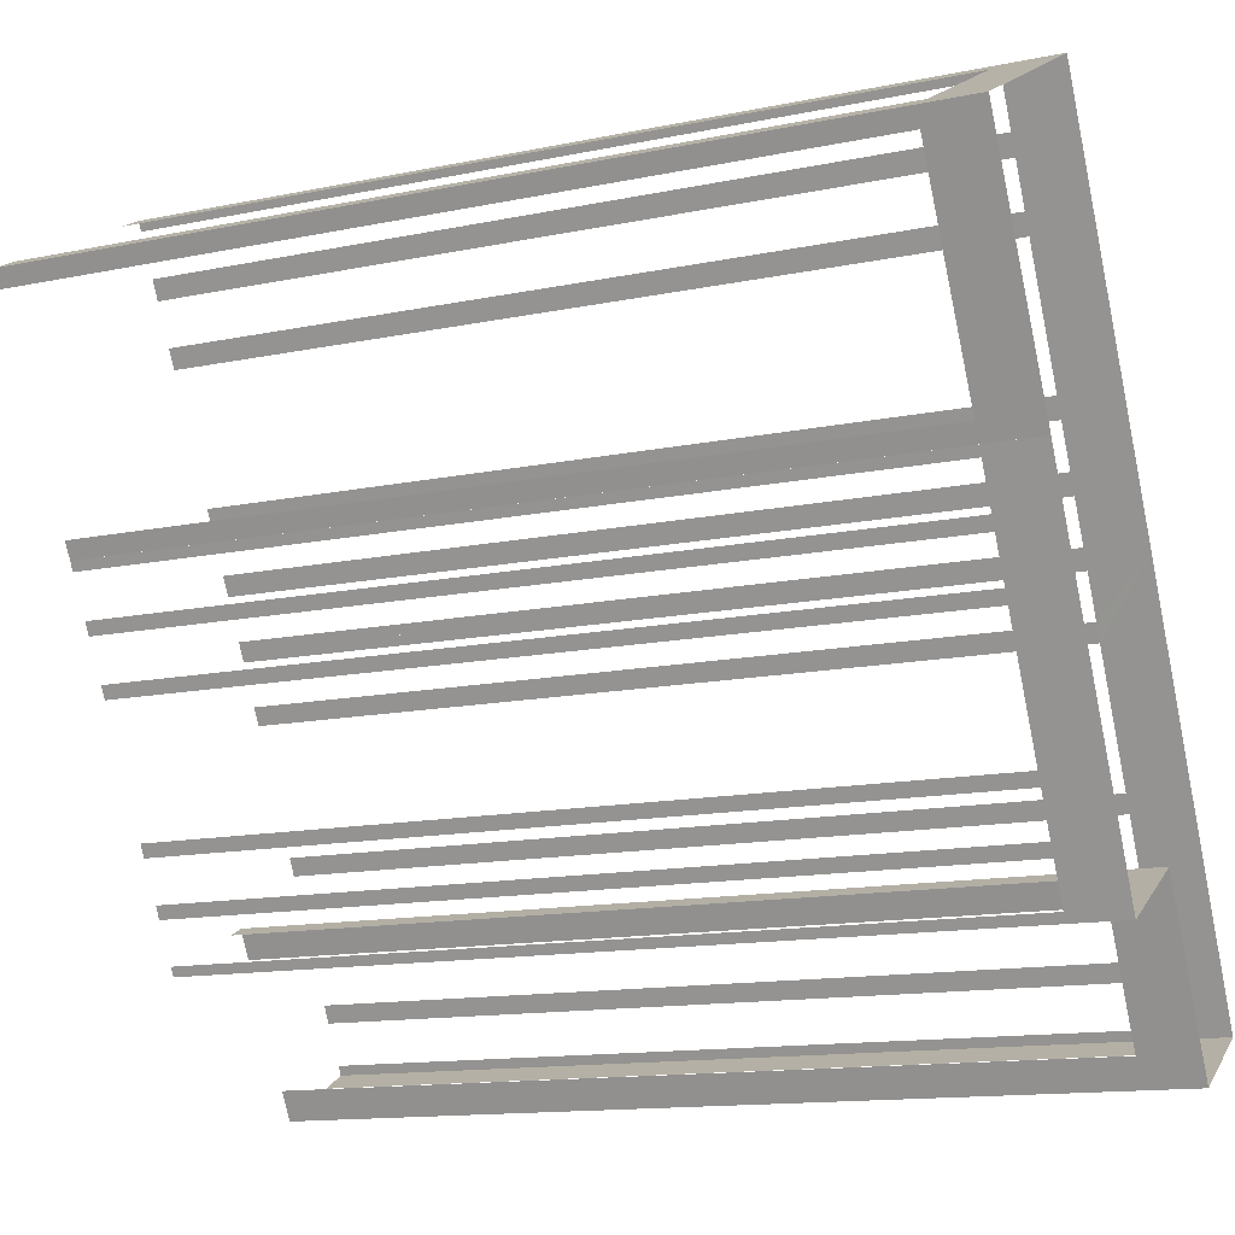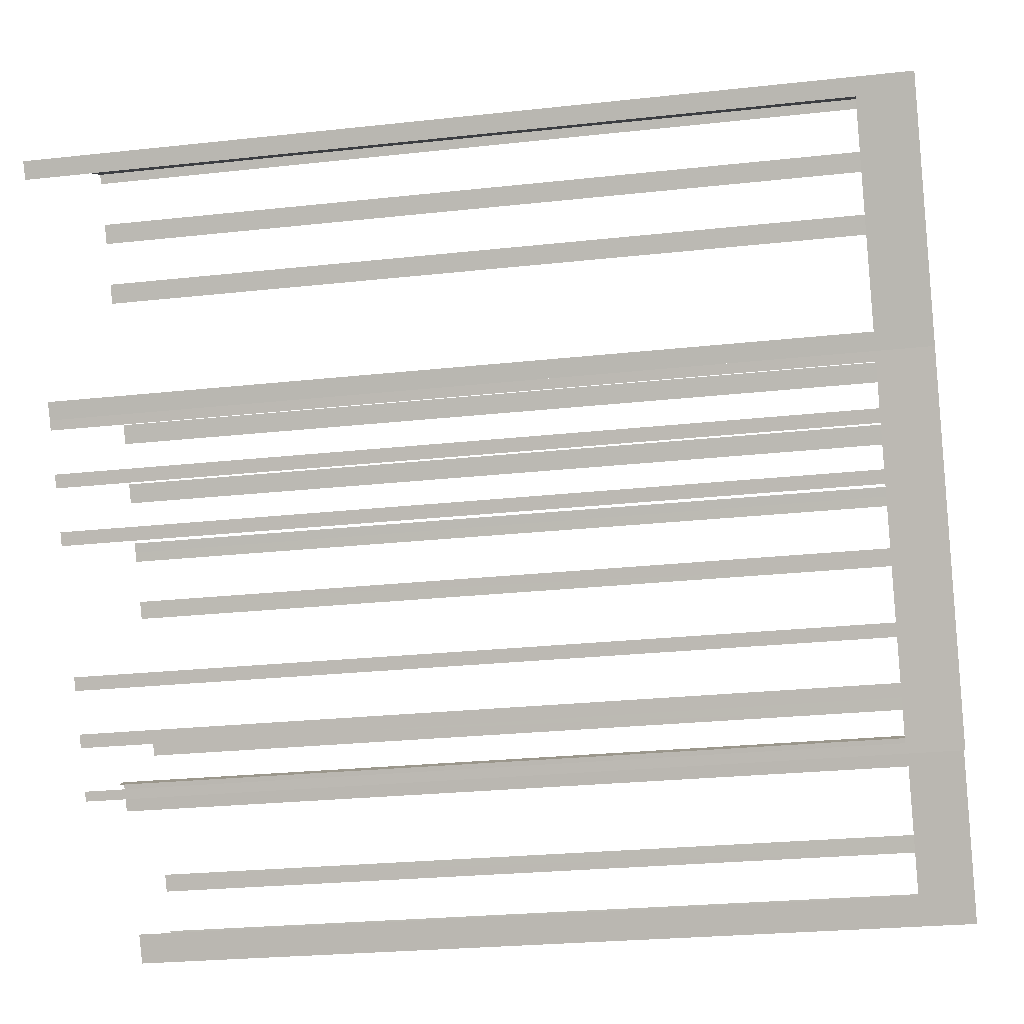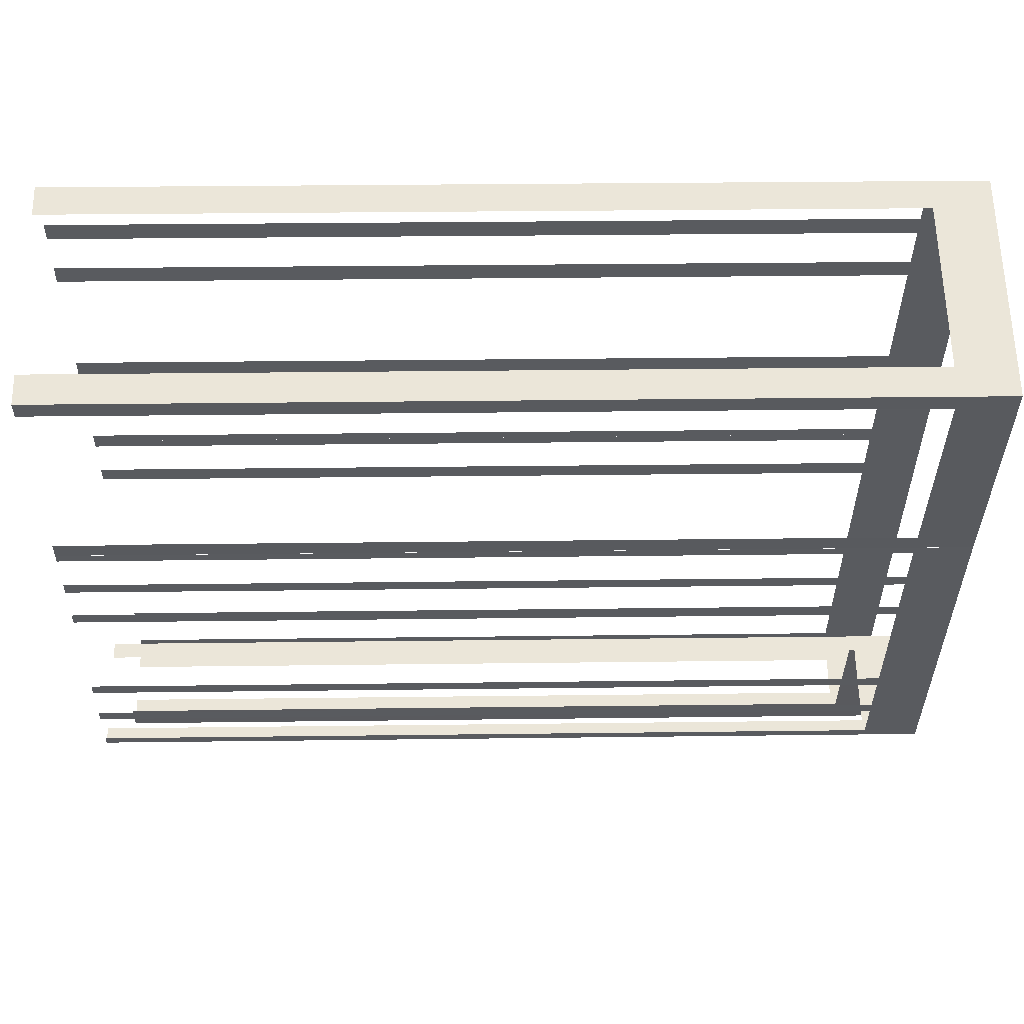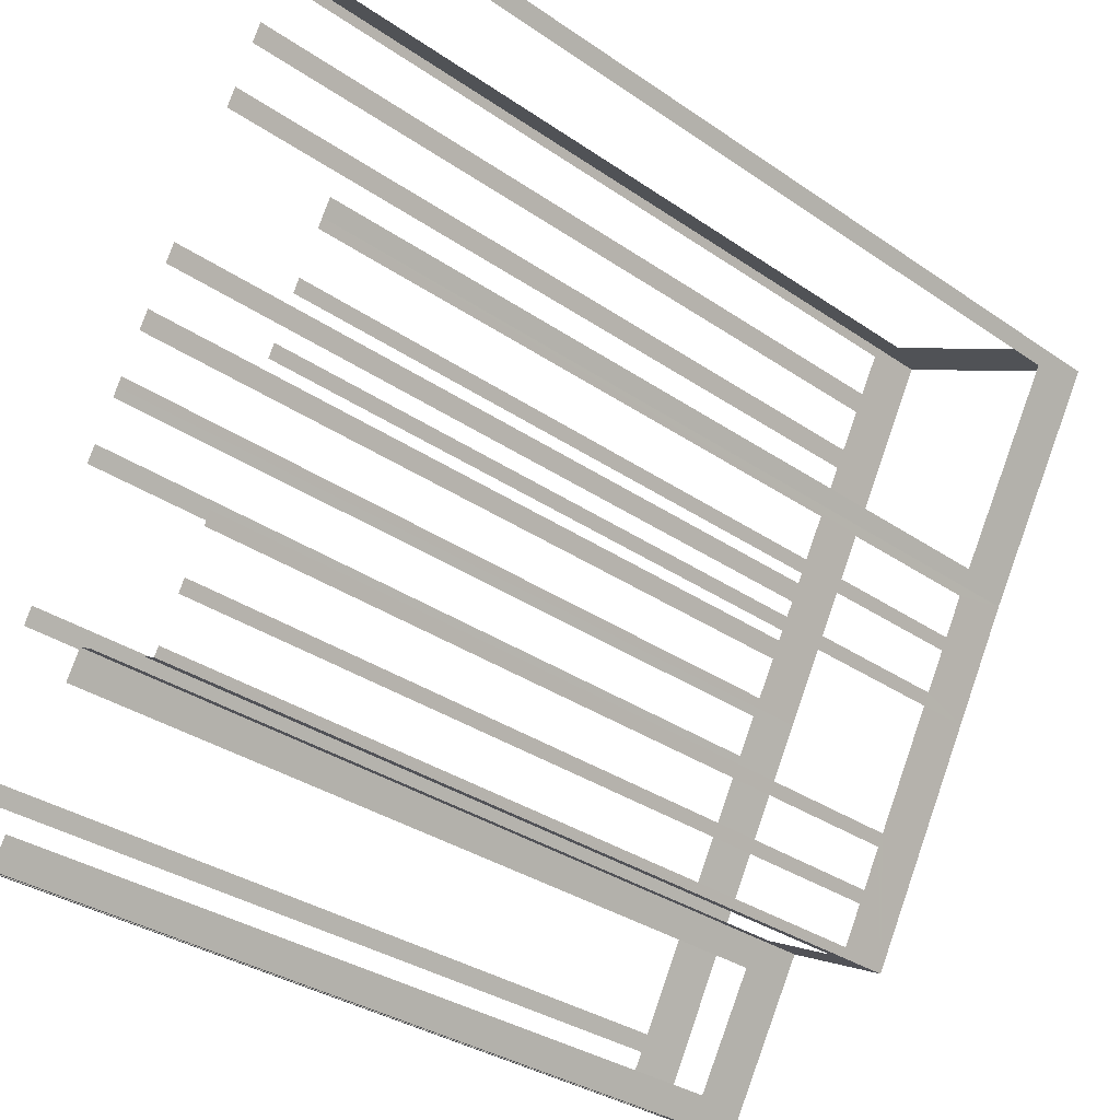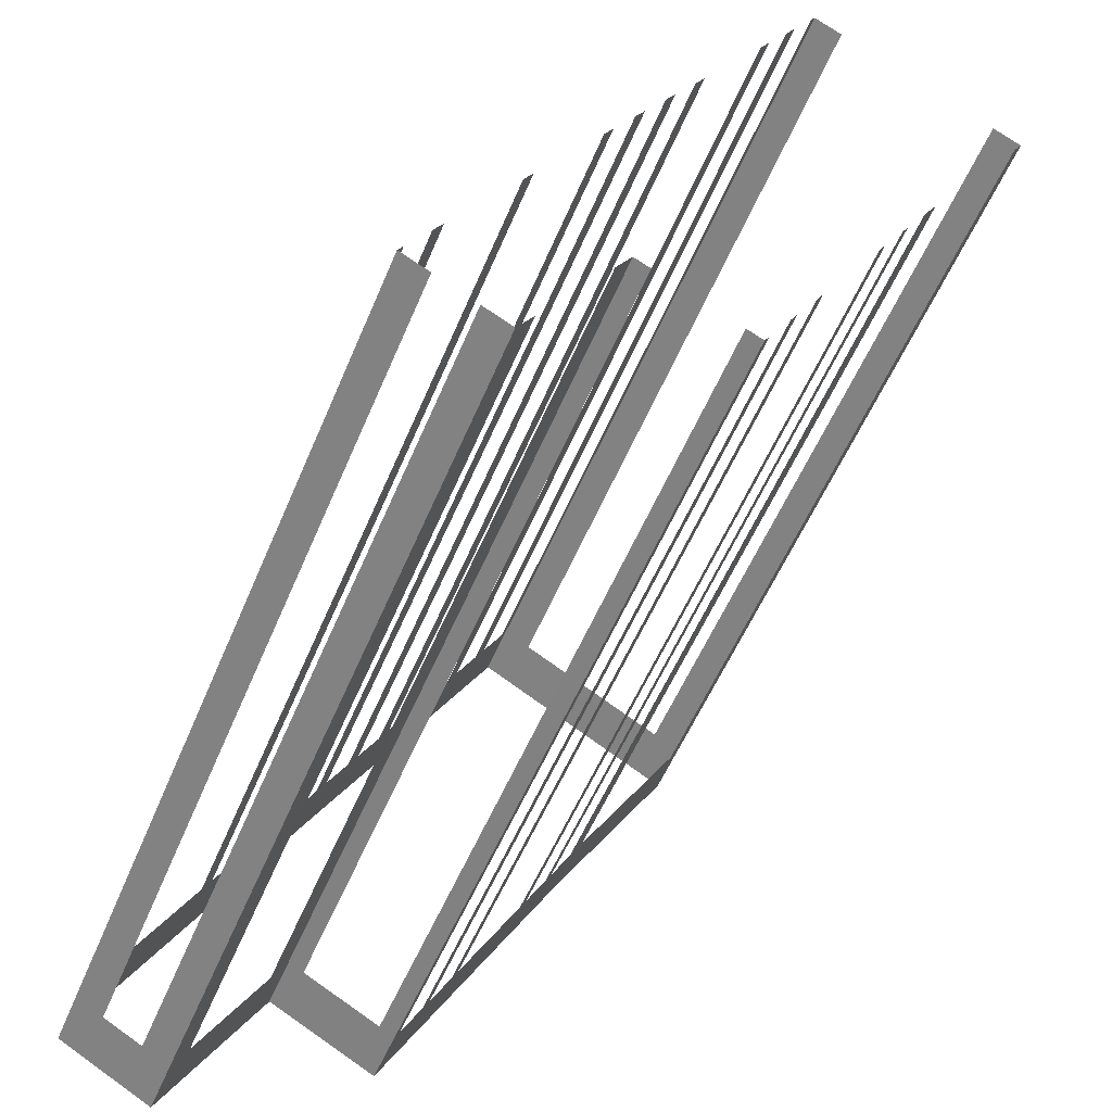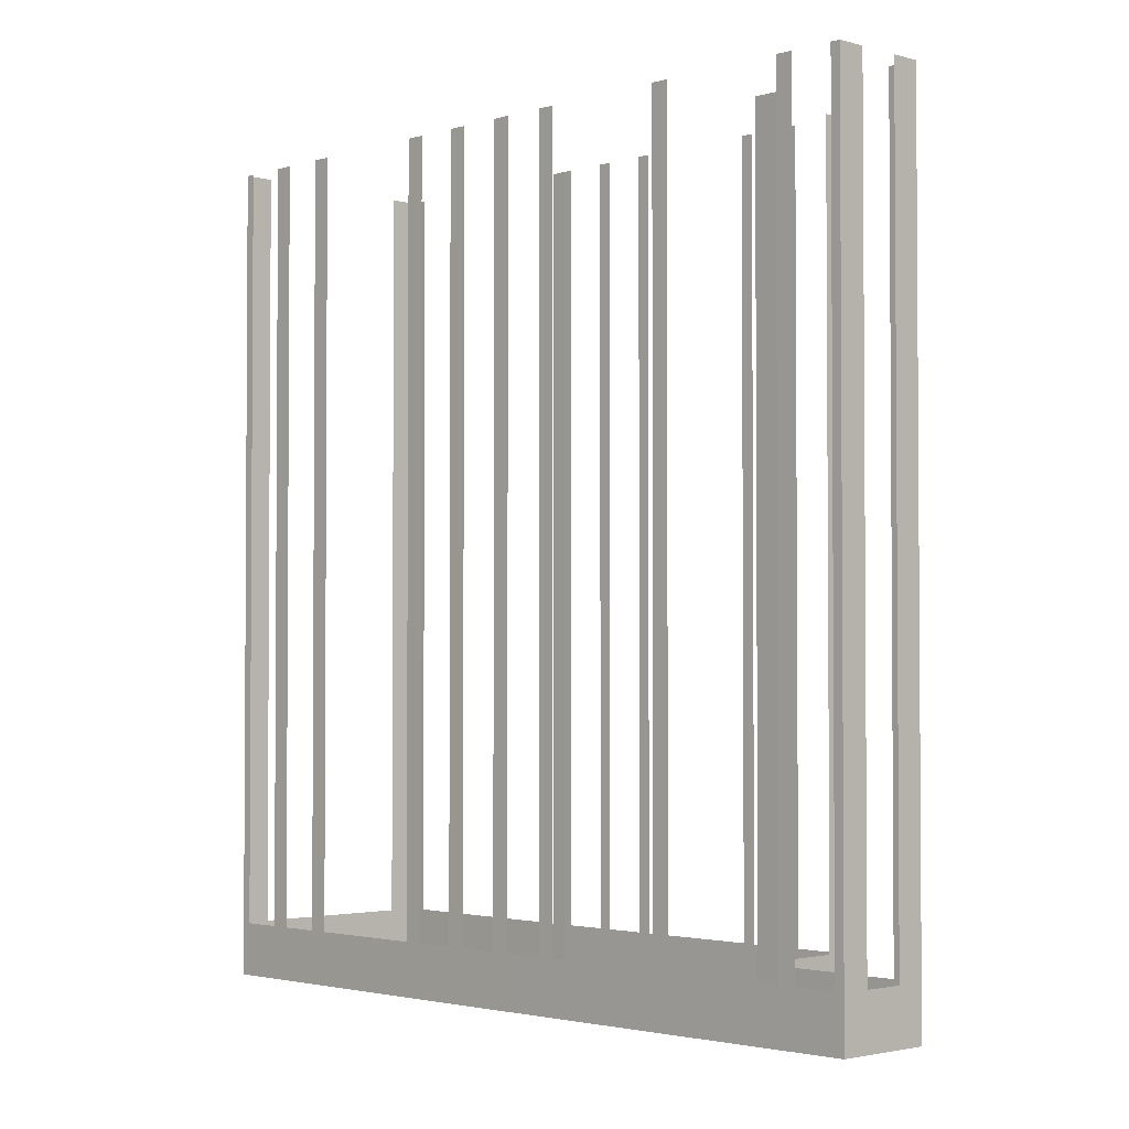
<metadata>
{"format":"obj","ext":"obj","renderer":"f3d","projection":"perspective","resolution":1024,"background":"white","views":[{"elev":-13.7,"azim":114.8,"up":"+Y"},{"elev":-24.9,"azim":100.2,"up":"+Y"},{"elev":29.0,"azim":88.9,"up":"+Y"},{"elev":-32.8,"azim":46.4,"up":"+Y"},{"elev":-54.5,"azim":-22.4,"up":"+Y"},{"elev":-2.4,"azim":-72.5,"up":"+Z"}]}
</metadata>
<code>
o geometryt000010000010000110010110000110000110100000010100st49
v 883 -171.3 147.8
v 883.9 -171.8 175.7
v 883 -171.3 175.7
v 881.6 -170.5 147.8
v 883.9 -171.8 145.9
v 881.6 -170.5 175.7
v 880.7 -170 175.7
v 880.7 -170 145.9
v 880.9 -169.7 147.8
v 880.7 -170 175.7
v 880.9 -169.7 175.7
v 881.6 -168.4 147.8
v 880.7 -170 145.9
v 881.6 -168.4 175.7
v 881.9 -167.8 175.7
v 881.9 -167.8 147.8
v 882.7 -166.3 145.9
v 884 -163.9 147.8
v 884 -163.9 175.7
v 884.3 -163.3 175.7
v 884.3 -163.3 147.8
v 886.5 -159.3 147.8
v 887.6 -157.1 145.9
v 886.5 -159.3 175.7
v 886.8 -158.8 175.7
v 886.8 -158.8 147.8
v 887.5 -157.4 147.8
v 887.5 -157.4 175.7
v 887.6 -157.1 175.7
v 886.7 -166.9 147.8
v 887.2 -166 175.7
v 886.7 -166.9 175.7
v 883.9 -171.8 145.9
v 884.4 -170.8 147.8
v 887.2 -166 145.9
v 884.4 -170.8 175.7
v 883.9 -171.8 175.7
v 890.4 -167.6 147.8
v 890.9 -167.9 175.7
v 890.4 -167.6 175.7
v 887.7 -166.2 147.8
v 890.9 -167.9 145.9
v 887.7 -166.2 175.7
v 887.2 -166 175.7
v 887.2 -166 145.9
v 887.8 -156.8 147.8
v 887.6 -157.1 175.7
v 887.8 -156.8 175.7
v 888.5 -155.5 147.8
v 887.6 -157.1 145.9
v 888.5 -155.5 175.7
v 888.9 -154.9 175.7
v 888.9 -154.9 147.8
v 889.6 -153.6 147.8
v 889.6 -153.6 175.7
v 889.9 -152.9 175.7
v 889.9 -152.9 147.8
v 892.1 -149 147.8
v 892.1 -149 175.7
v 892.4 -148.3 175.7
v 892.4 -148.3 147.8
v 894.4 -144.8 145.9
v 893.1 -147 147.8
v 893.1 -147 175.7
v 893.5 -146.4 175.7
v 893.5 -146.4 147.8
v 894.2 -145.1 147.8
v 894.2 -145.1 175.7
v 894.4 -144.8 175.7
v 897 -156.7 147.8
v 897.2 -156.4 175.7
v 897 -156.7 175.7
v 896.3 -158 147.8
v 897.2 -156.4 145.9
v 896.3 -158 175.7
v 896.1 -158.4 175.7
v 896.1 -158.4 147.8
v 895.4 -159.7 147.8
v 895.1 -160.1 145.9
v 895.4 -159.7 175.7
v 895.1 -160.1 175.7
v 895.1 -160.2 147.8
v 895.1 -160.2 175.7
v 893 -164.1 147.8
v 893 -164.1 175.7
v 892.7 -164.5 175.7
v 892.7 -164.5 147.8
v 890.9 -167.9 145.9
v 892 -165.9 147.8
v 892 -165.9 175.7
v 891.8 -166.3 175.7
v 891.8 -166.3 147.8
v 891.1 -167.6 147.8
v 891.1 -167.6 175.7
v 890.9 -167.9 175.7
v 895.3 -145.3 147.8
v 894.4 -144.8 175.7
v 895.3 -145.3 175.7
v 900.6 -148.2 147.8
v 894.4 -144.8 145.9
v 900.6 -148.2 175.7
v 901.5 -148.7 175.7
v 901.5 -148.7 145.9
v 901.2 -149.3 147.8
v 901.5 -148.7 175.7
v 901.2 -149.3 175.7
v 897.5 -155.8 147.8
v 901.5 -148.7 145.9
v 897.5 -155.8 175.7
v 897.2 -156.4 175.7
v 897.2 -156.4 145.9
f 1 2 3
f 4 5 1
f 2 1 5
f 6 7 4
f 7 8 4
f 8 5 4
f 9 10 11
f 12 13 9
f 10 9 13
f 14 15 12
f 15 16 12
f 16 17 12
f 12 17 13
f 16 18 17
f 19 20 18
f 20 21 18
f 18 21 17
f 22 23 21
f 21 23 17
f 24 25 22
f 25 26 22
f 26 23 22
f 27 23 26
f 28 29 27
f 29 23 27
f 33 30 34
f 33 35 30
f 36 37 34
f 37 33 34
f 38 39 40
f 41 42 38
f 39 38 42
f 43 44 41
f 44 45 41
f 45 42 41
f 46 47 48
f 49 50 46
f 47 46 50
f 51 52 49
f 52 53 49
f 53 50 49
f 53 54 50
f 55 56 54
f 56 57 54
f 54 57 50
f 57 58 50
f 59 60 58
f 60 61 58
f 61 62 58
f 58 62 50
f 63 62 61
f 64 65 63
f 65 66 63
f 66 62 63
f 67 62 66
f 68 69 67
f 69 62 67
f 70 71 72
f 73 74 70
f 75 76 73
f 76 77 73
f 73 77 74
f 77 78 79
f 80 81 78
f 81 82 78
f 78 82 79
f 82 84 79
f 85 86 84
f 86 87 84
f 87 88 84
f 84 88 79
f 89 88 87
f 90 91 89
f 91 92 89
f 92 88 89
f 93 88 92
f 94 95 93
f 95 88 93
f 96 97 98
f 99 100 96
f 101 102 99
f 102 103 99
f 103 100 99
f 104 105 106
f 107 108 104
f 105 104 108
f 109 110 107
f 110 111 107
f 111 108 107
f 30 31 32
f 31 30 35
f 71 70 74
f 77 79 74
f 81 83 82
f 97 96 100

</code>
